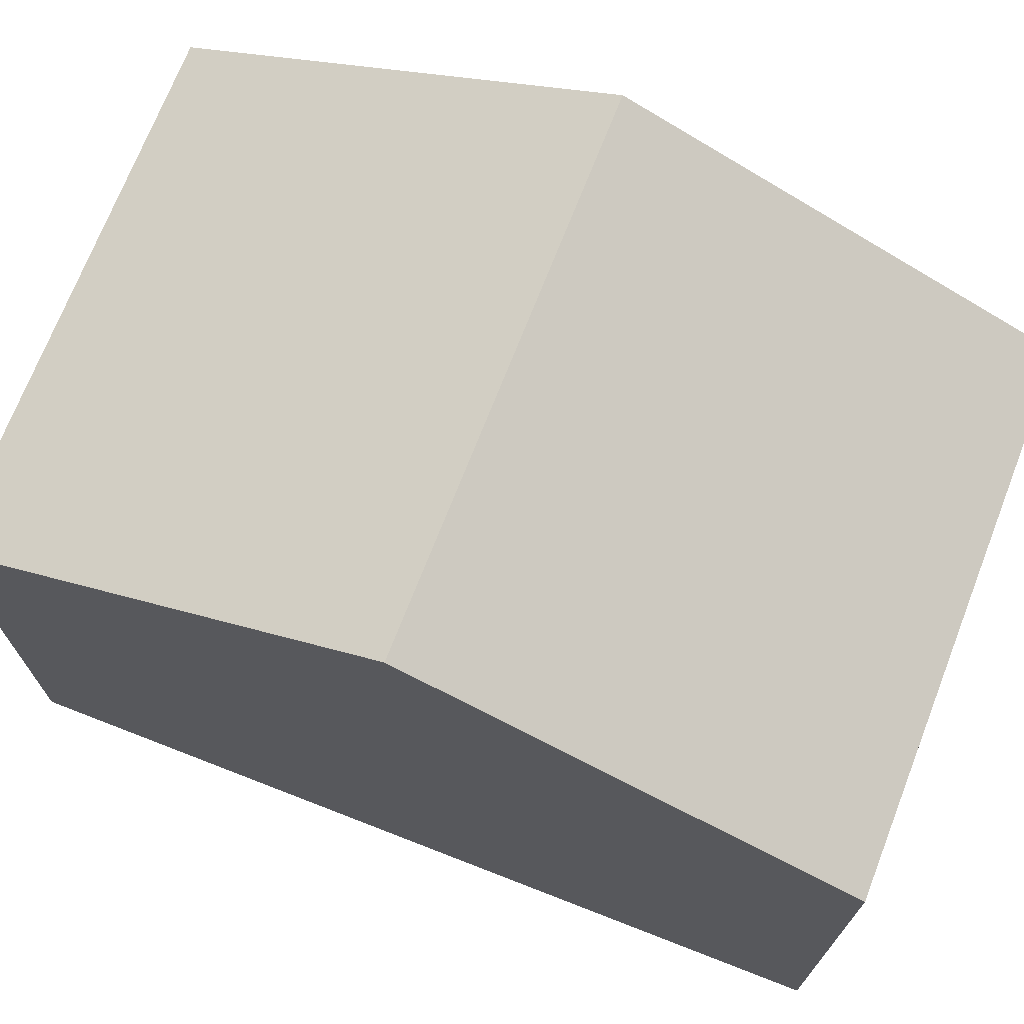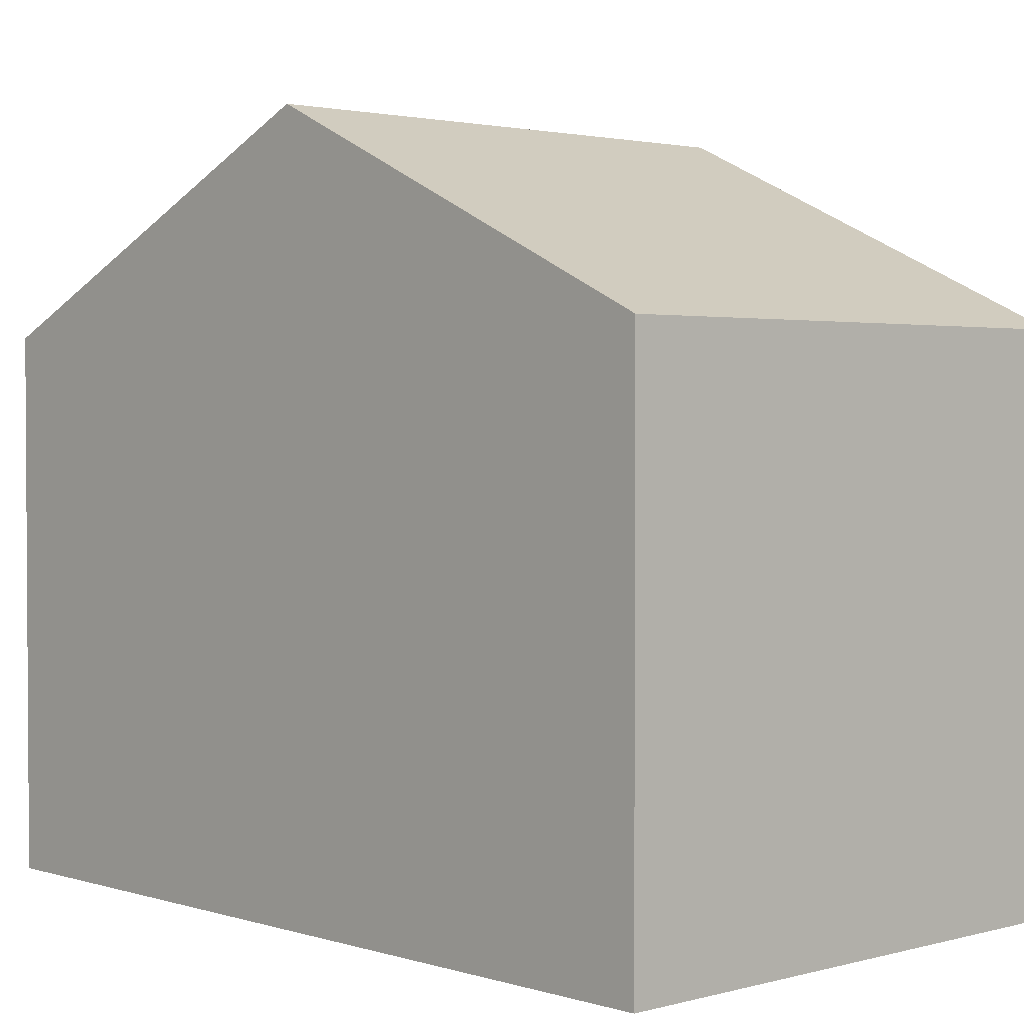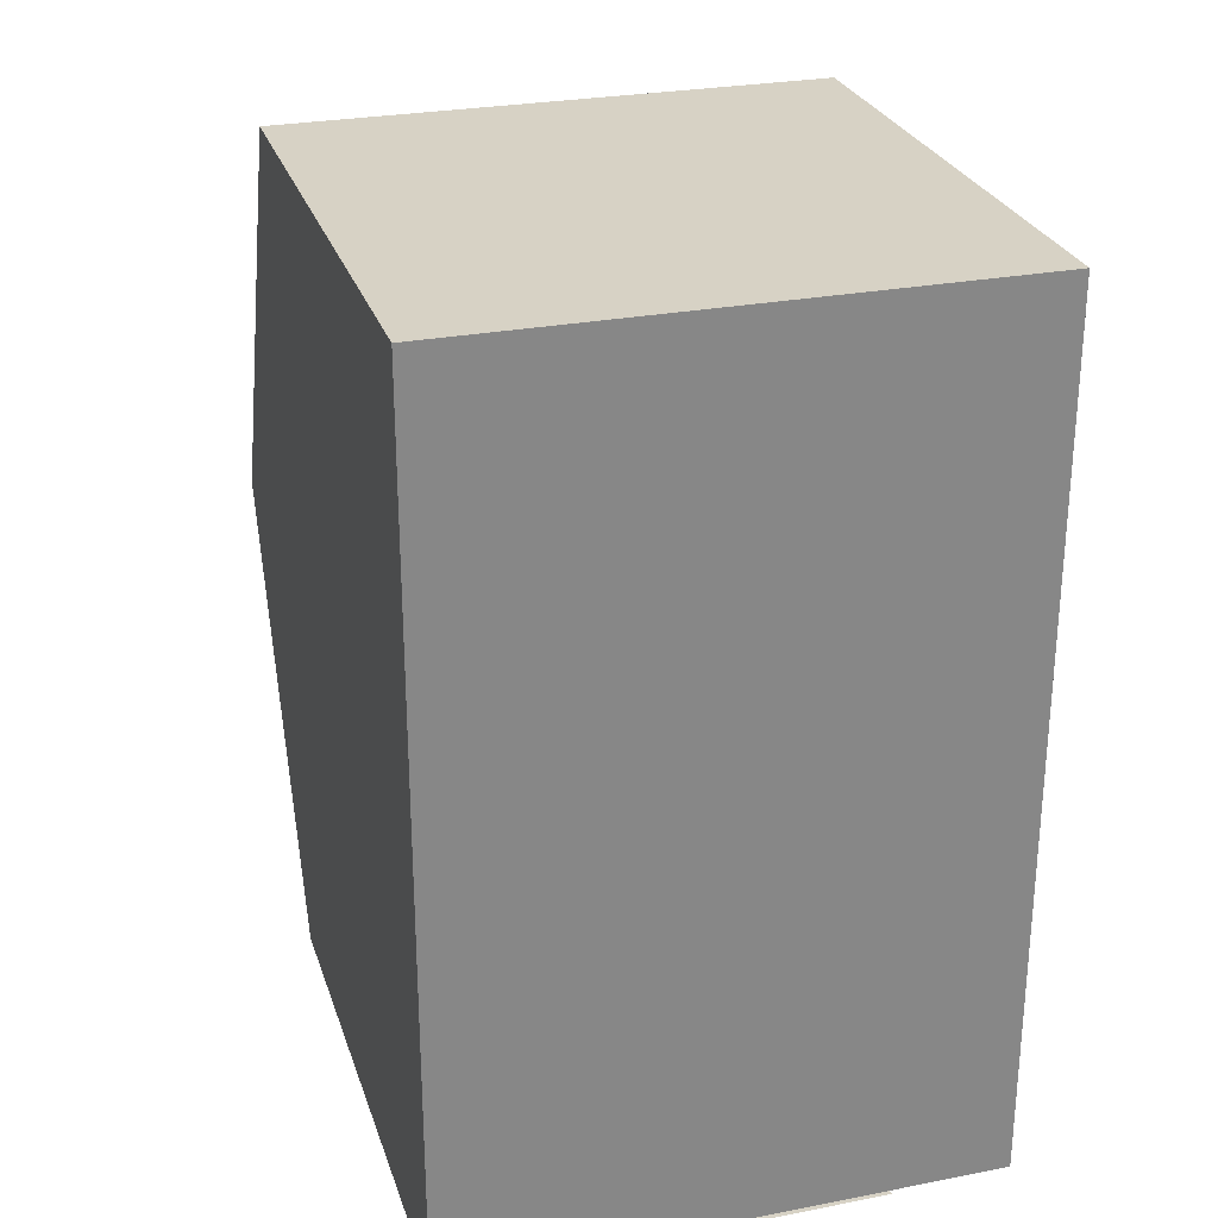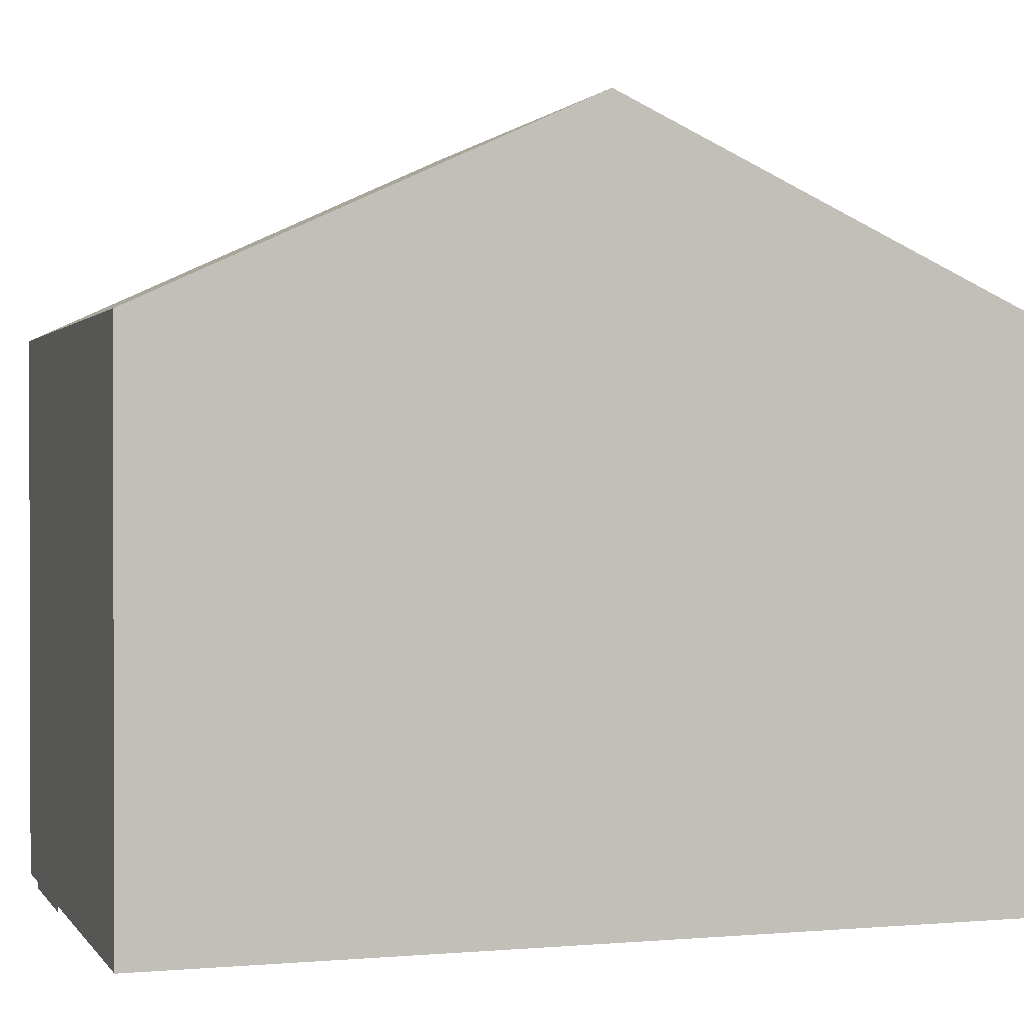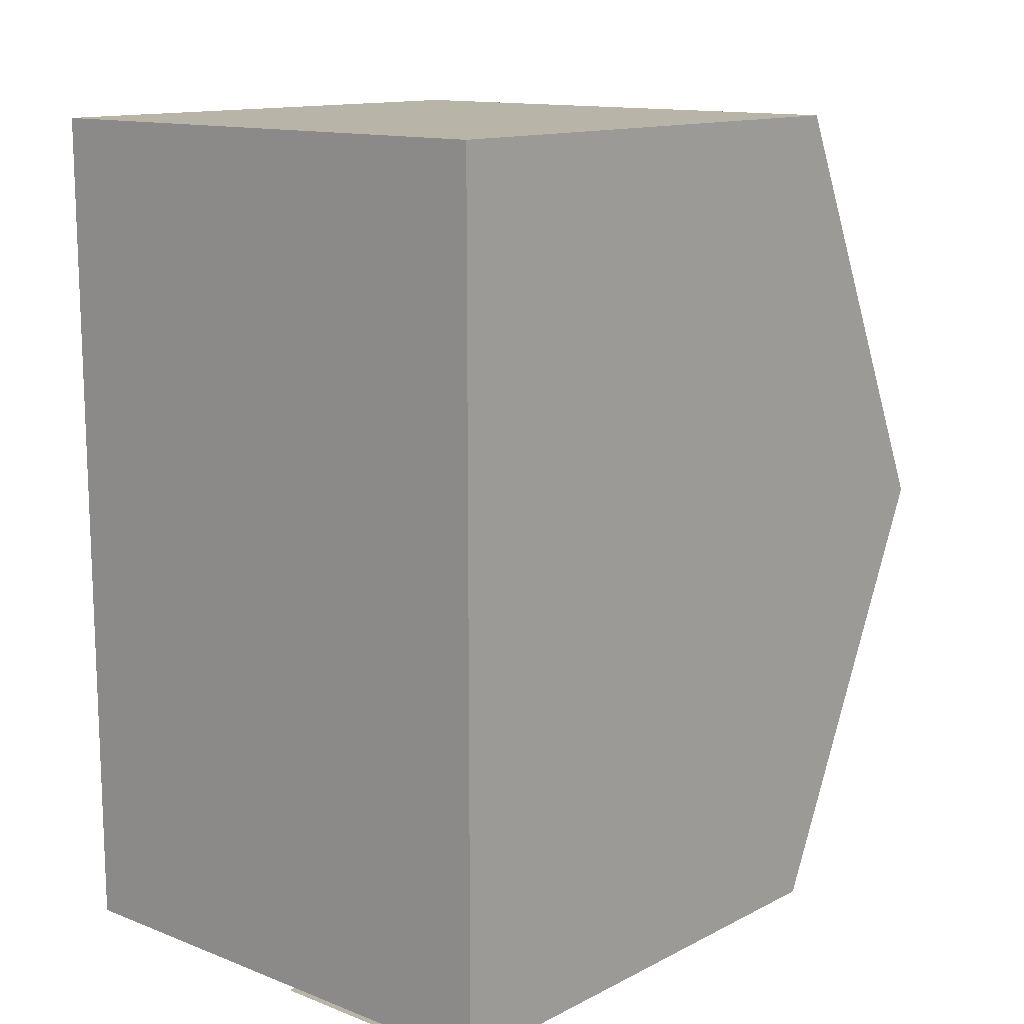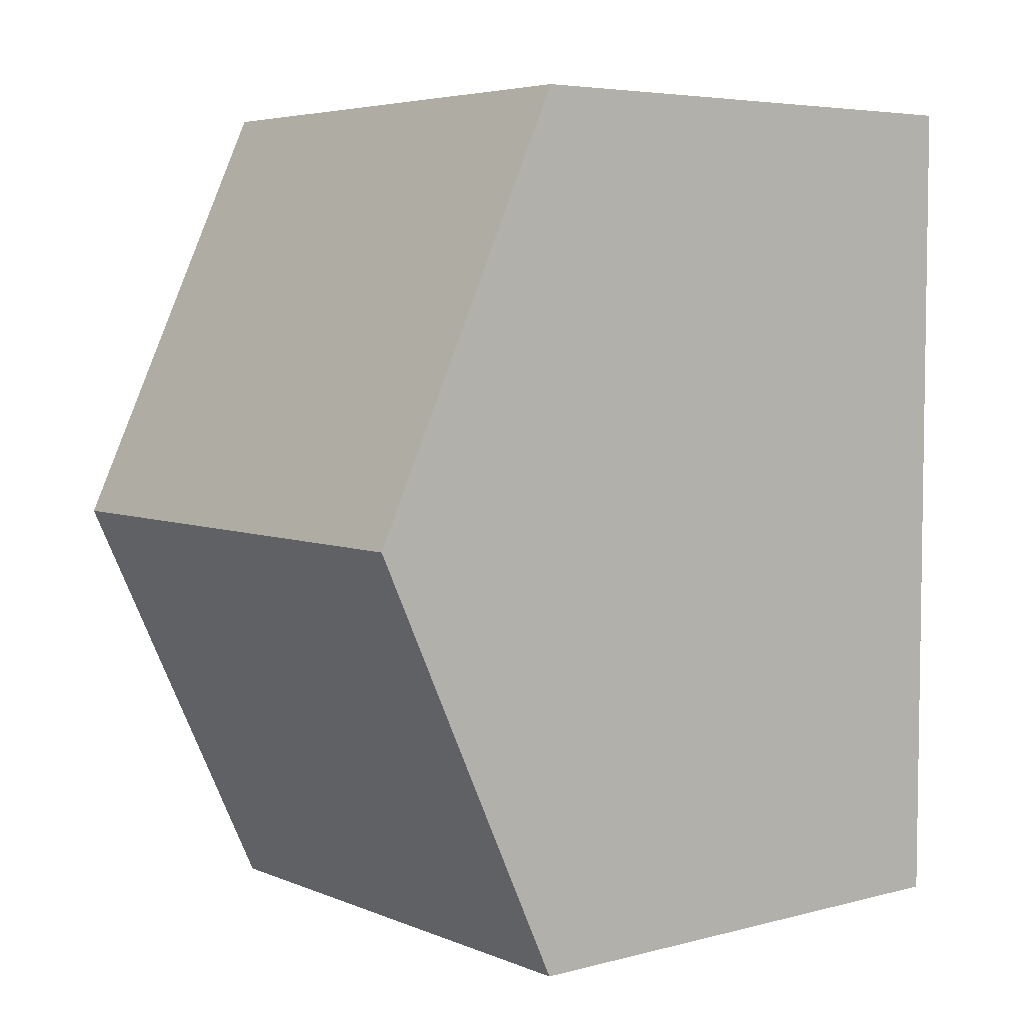
<metadata>
{"format":"obj","ext":"obj","renderer":"f3d","projection":"perspective","resolution":1024,"background":"white","views":[{"elev":71.4,"azim":111.3,"up":"+Y"},{"elev":2.2,"azim":136.9,"up":"+Y"},{"elev":27.3,"azim":-16.6,"up":"+Z"},{"elev":0.9,"azim":-107.9,"up":"+Y"},{"elev":13.1,"azim":41.1,"up":"+Z"},{"elev":5.2,"azim":-128.9,"up":"+Z"}]}
</metadata>
<code>
v 6.985 -2.036 -161.8
v 57.81 -2.036 -161.8
v 6.985 -98.98 -161.8
v 57.81 -98.98 -161.8
v -100 -100 -159.3
v -100 100 -159.3
v 100 -100 -159.3
v 100 100 -159.3
v 100 -100 0
v 100 173.4 0
v 100 -100 159.3
v 100 100 159.3
v -100 -100 159.3
v -100 100 159.3
v -100 -100 0
v -100 173.4 0
f 1 3 4 2
f 5 6 8 7
f 7 8 10 9
f 9 10 12 11
f 11 12 14 13
f 13 14 16 15
f 15 16 6 5
f 6 16 10 8
f 16 14 12 10
f 13 15 9 11
f 15 5 7 9

</code>
